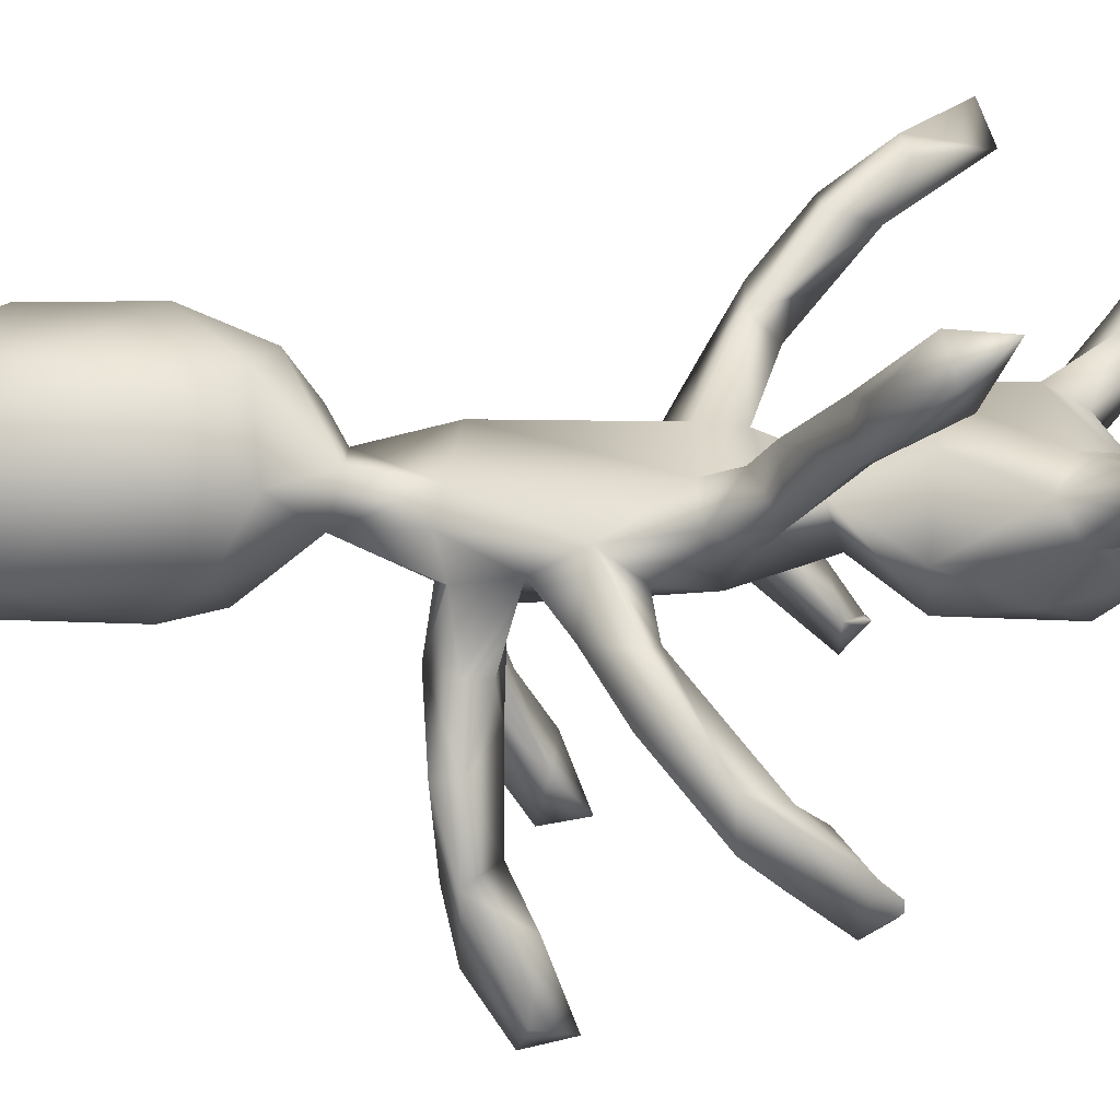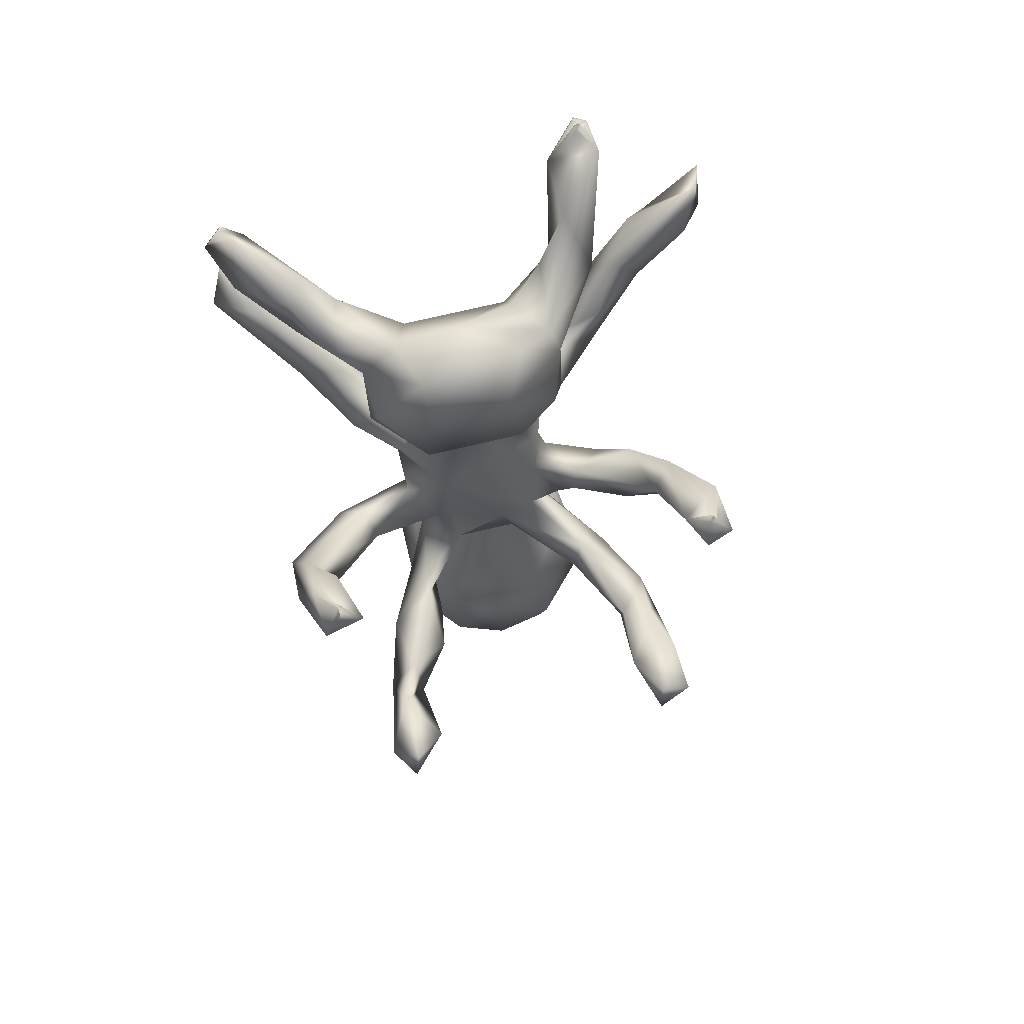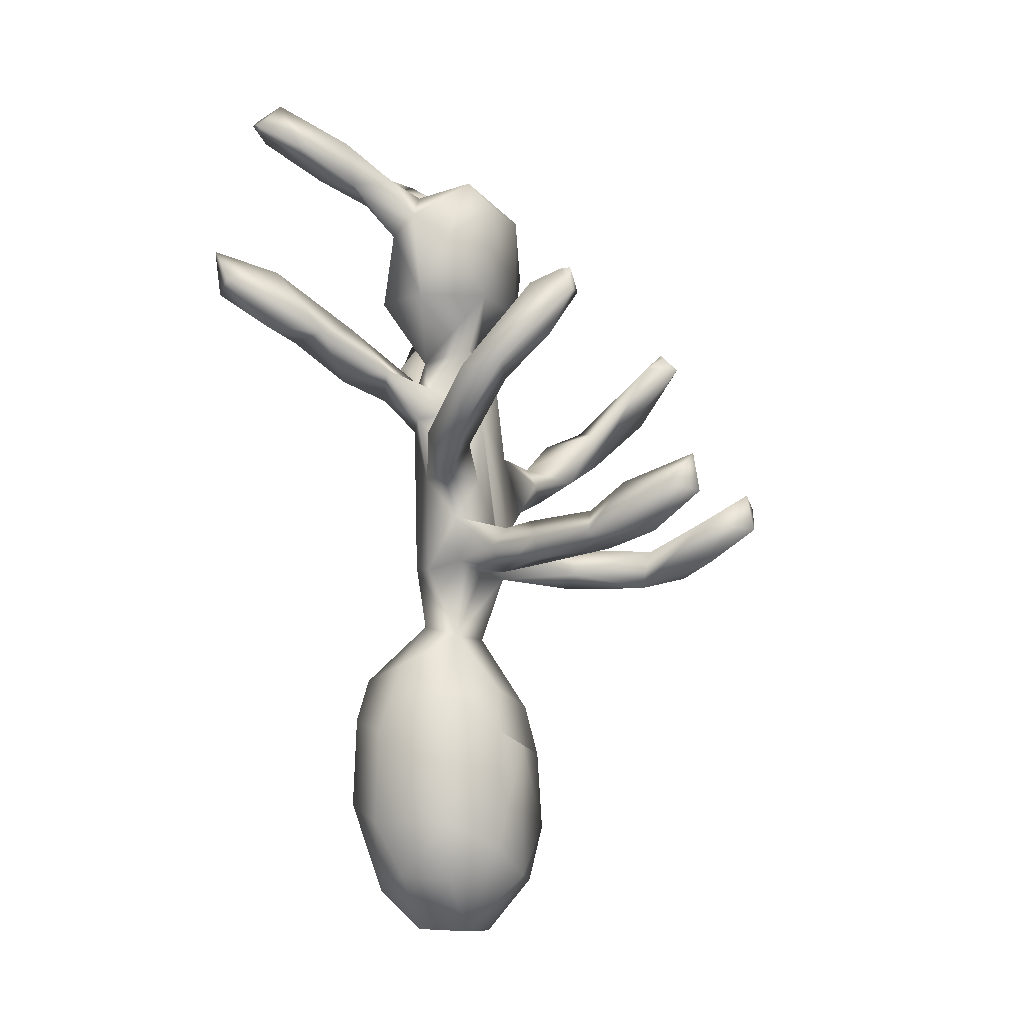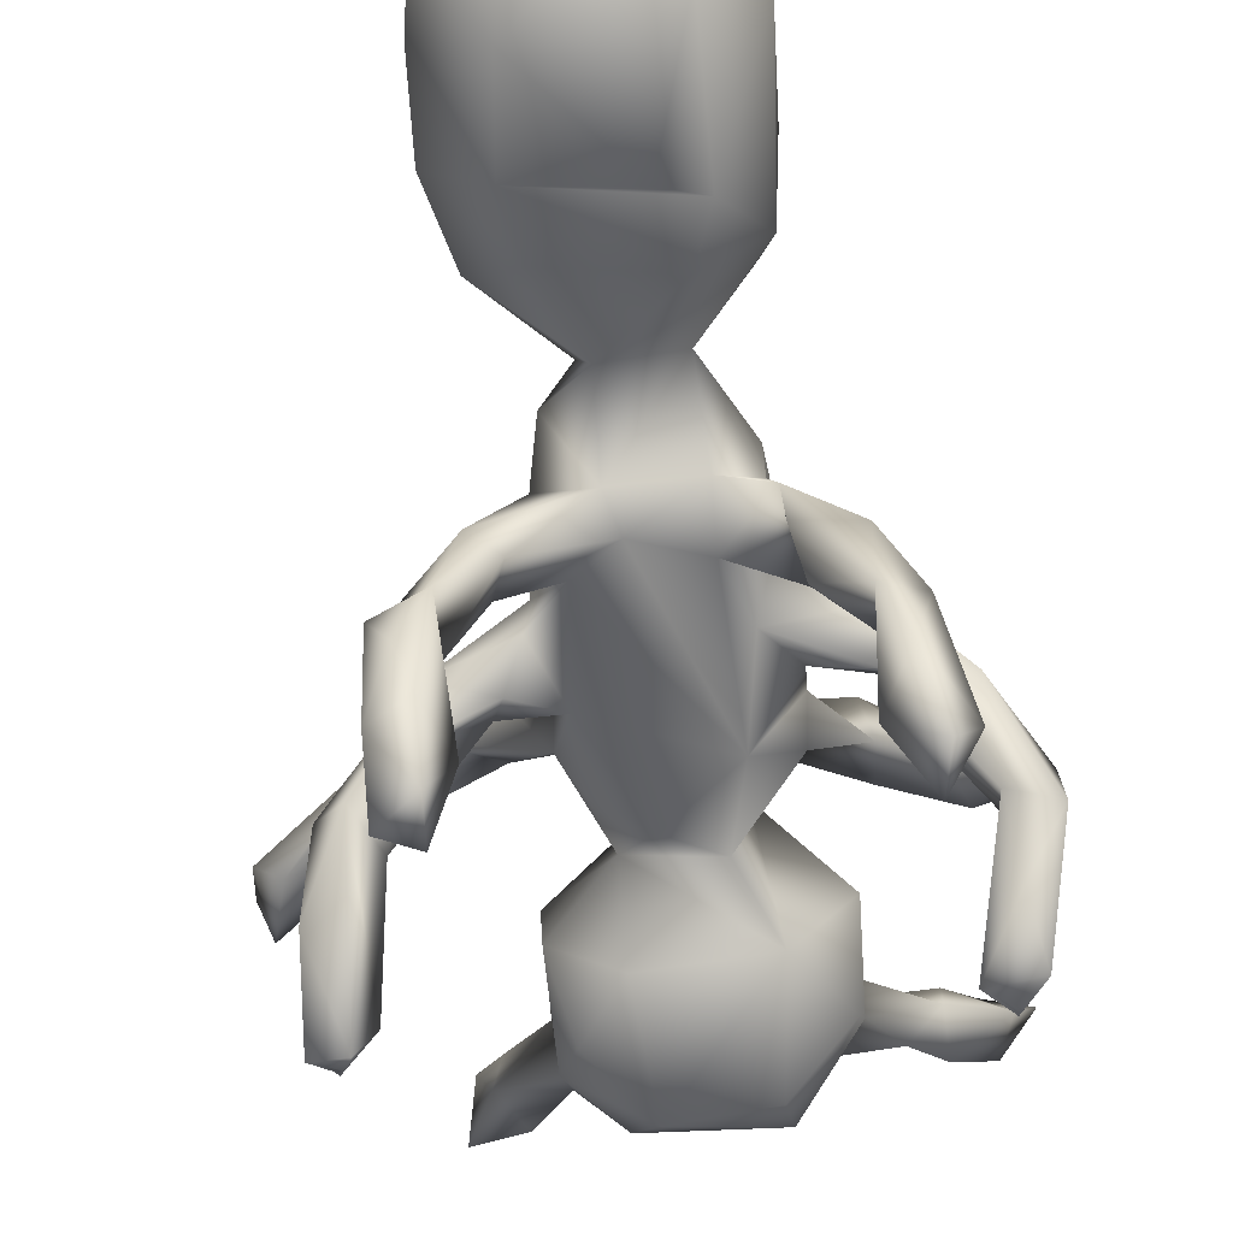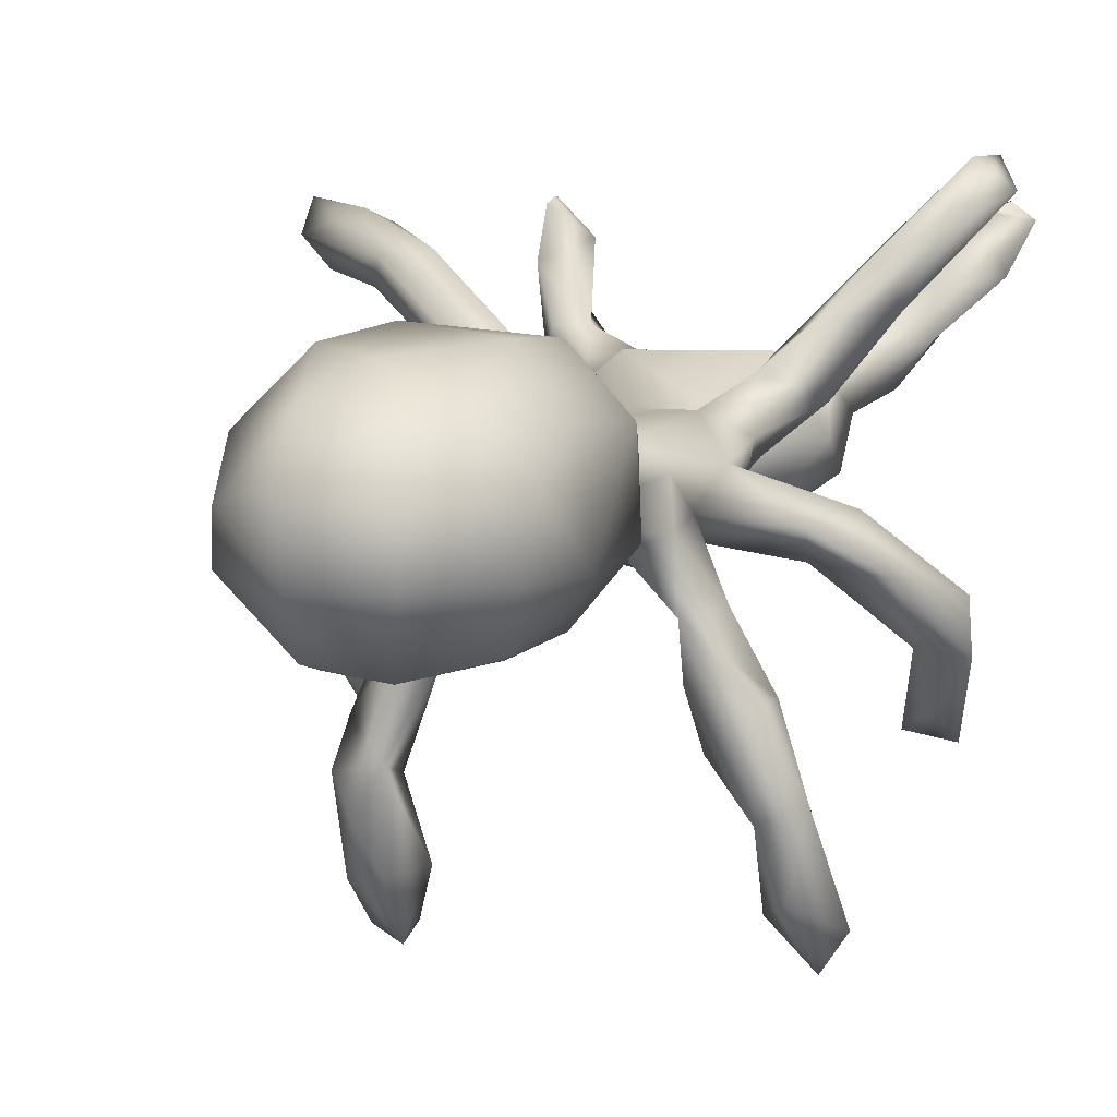
<metadata>
{"format":"obj","ext":"obj","renderer":"f3d","projection":"perspective","resolution":1024,"background":"white","views":[{"elev":25.9,"azim":90.3,"up":"+Z"},{"elev":70.6,"azim":164.7,"up":"+Y"},{"elev":-11.0,"azim":108.1,"up":"+Y"},{"elev":-67.2,"azim":4.4,"up":"+Z"},{"elev":7.1,"azim":15.2,"up":"+Z"}]}
</metadata>
<code>
v 36.04 96.65 84.72
v 34.53 94.95 88.33
v 34.95 90.69 85.42
v 37.49 90.47 82.67
v 43.12 89.59 86.46
v 50.46 56.61 44.9
v 42.93 74.96 58.83
v 42.09 78.95 52.33
v 45.06 77.61 60.2
v 47.64 76.9 57.35
v 48.63 75.36 63.64
v 43.94 82.63 84
v 42.05 86.01 47.48
v 45.13 85.44 46.62
v 42.03 84.31 53.56
v 43.6 87.4 48.6
v 43.6 87.45 49.4
v 45.23 73.09 57.85
v 44.4 87.4 48.6
v 44.4 87.45 49.4
v 46.73 85.53 50.26
v 40.9 88.82 87.6
v 43.14 84.4 81.61
v 44 88 49
v 44 88 49
v 44 88 49
v 44 88 49
v 48.89 113.8 86.8
v 55.3 16.59 72.2
v 53.99 19.91 67.87
v 53.23 26.18 66.73
v 53.4 24.61 75.84
v 58.64 25.66 81.22
v 53.07 34.66 67.75
v 55.15 42.16 69.12
v 54.28 38.17 76.6
v 54.4 55.33 58.73
v 52.73 57.62 59.46
v 48.91 65.13 36.09
v 48.85 63.82 42.02
v 48.7 60.17 40.41
v 52.02 58.35 40.96
v 52.28 62.02 35.39
v 54.15 63.24 41.13
v 48.66 57.01 48.87
v 49.94 60.44 47.82
v 53.13 59.81 48.47
v 52.93 55.28 49.71
v 49.55 58.58 52.7
v 55.88 60.16 58.27
v 56.99 56.75 57.2
v 52.15 66.51 36.24
v 49.98 70.09 59.8
v 50.45 67.59 63.99
v 55.67 68.87 62.94
v 54.78 71.1 64.39
v 51.55 69.51 66.8
v 57.22 65.13 64.42
v 54.37 73.85 75.26
v 54.72 79.78 76.55
v 48.87 78.4 78.14
v 50.1 77.28 79.7
v 55.41 76.97 79.5
v 48.81 83.37 78.38
v 48.41 82.76 84.66
v 46.17 87.36 82.38
v 56.69 99.75 68.11
v 51.47 104.2 74.68
v 52.24 103.2 77.84
v 55.38 103.6 77.87
v 49.74 107.5 82.75
v 48.6 113.7 83.02
v 53.65 110.2 78.64
v 49.65 110.8 87.48
v 49.6 111.6 87.4
v 53.77 111.2 84.71
v 50 112 88
v 50 112 88
v 49.6 114.4 85.6
v 49.67 114.3 86.33
v 50 115 86
v 50 115 86
v 50.33 113.3 87.33
v 50.4 114.4 85.6
v 50.33 114.3 86.33
v 50 115 86
v 50 115 86
v 50 112.5 88
v 50 113 88
v 50 112.5 88
v 50 113 88
v 60 13.23 74
v 60.79 12.99 67.45
v 67.83 12.96 67.77
v 60.67 16.2 78.22
v 59.69 19.08 62.55
v 58.97 25.42 61.18
v 65.45 19.54 61.51
v 63.94 19.98 80.69
v 60.13 37.07 81.9
v 59.63 39.96 63.06
v 58.27 34.31 61.97
v 67.85 34.75 60.79
v 68.16 42.98 80.53
v 63.07 48.15 67.59
v 61.82 49.17 71.61
v 60.46 47.46 74.36
v 62.01 44.66 79.33
v 63.05 55.56 64.9
v 59.19 51.81 69.73
v 61.65 57.26 73.68
v 58.02 59.89 65.88
v 60.49 61.86 64.98
v 64.16 59.24 65.06
v 58.26 56.88 68.14
v 57.73 63.97 67.37
v 57.33 67.48 70.13
v 59.85 71.56 65.76
v 58.67 71.01 71.83
v 61.92 73.16 73.65
v 58.2 76.29 70.12
v 60.16 77.89 67
v 64.65 81.7 72.47
v 64.83 80.49 65.32
v 61.07 77.33 72.87
v 56.21 89.12 72.3
v 61.98 83.45 68.57
v 62.25 86.8 76.97
v 58.34 95.66 64.16
v 62.18 89.76 63.47
v 56.37 89.66 68.16
v 60.84 97.51 76.26
v 63.54 101.4 63.05
v 57.44 101.9 69.69
v 61.35 104.2 67.25
v 56.21 98.1 73.04
v 60.71 101.1 74.12
v 56.89 105.4 76.13
v 68.82 17.76 78.31
v 68.12 13.21 73.58
v 71.25 22.42 62.82
v 71.54 36.2 62.55
v 70.34 27.9 81.47
v 69.9 41.2 63.05
v 70.82 38 80.91
v 69.51 47.97 68.61
v 73.61 56.41 66.64
v 73.51 55.46 70.81
v 68.41 49.3 73.04
v 71.3 56.22 73.16
v 70.1 55.35 65.23
v 70.13 60.4 63.52
v 71.16 75.21 65.03
v 71.3 73.18 73.6
v 72.73 78.69 72.6
v 69.55 83.5 67.2
v 71.01 81.79 72.42
v 73.58 89.03 76.93
v 72.08 100.5 63.22
v 72.25 98.61 76.1
v 72.65 104 66.23
v 67.85 105.1 71.15
v 73.45 18.67 67.71
v 74.42 19.32 73.45
v 75.05 25.5 76.7
v 76.03 25.39 67.54
v 76 35.93 75.96
v 75.26 40.45 67.76
v 74.11 44.09 73.96
v 79.74 55.15 54.83
v 74.55 55.28 56.25
v 74.33 54.59 60.96
v 77.25 57.3 61.6
v 80.68 57.51 55.34
v 78.87 61.64 39.23
v 79.41 55.79 46.64
v 75.85 60.22 57.12
v 75.52 57.49 51.16
v 79.75 60.22 48.79
v 75.44 59.59 60.25
v 73.77 61.68 67.33
v 75.12 66.22 70.48
v 80.96 65.11 66.05
v 80.42 68.82 63.27
v 72.35 66.04 64.93
v 75.38 70.09 67.53
v 75.17 77.32 69.94
v 75.47 73.71 71.65
v 75.04 76.41 76.22
v 75.8 80.8 77.74
v 79.92 78.88 73.95
v 79.07 78.12 79.9
v 72.88 89.19 64.02
v 79.87 84.36 78.66
v 77.57 96.06 66.97
v 78.14 88.49 70.36
v 76.38 96.74 74.67
v 74.2 102.2 72.17
v 78.04 98.75 71.48
v 80.84 102.1 73.15
v 78.2 100.4 77.57
v 78.89 103.3 78.68
v 83.82 101.1 77.04
v 84.11 106.3 77.83
v 82.11 106.6 80.46
v 81.35 57.16 40.96
v 82.3 65.53 36.14
v 82.95 61.05 35.32
v 84.99 61.98 38.39
v 82.21 62.78 44.18
v 82.88 57.32 48.17
v 83 72.99 61.07
v 87.07 74.66 56.55
v 86.53 68.91 62.32
v 84.03 69.74 67.07
v 81.5 70.75 66.2
v 84.55 82.95 80.38
v 82.76 82.4 84.75
v 89.06 83.81 48.15
v 84.57 84.77 48.79
v 86.31 81.93 55.32
v 87.92 78.87 51.35
v 86.67 86.33 50.33
v 87 87 49
v 87 87 49.5
v 87 87 50
v 87.33 86.33 48.67
v 87 87 49
v 87 87 49.5
v 87 87 50
v 82.32 86.05 85.04
v 87.01 89.91 85.25
v 87.25 83.29 86.21
v 89.04 87.23 91.74
v 90.33 92.21 91.86
v 83.85 102.2 81.43
v 89.13 104.9 82.06
v 86.81 106.4 87.27
v 88.1 110.5 84.87
v 90.95 75.5 60.46
v 91.22 75.53 55.85
v 88.78 79.41 58.26
v 89.25 84.92 52.99
v 92.24 88.14 89.21
v 88.6 107.6 87.58
v 89.33 108.3 87.33
v 91.13 107.1 86.47
v 89 108 88
v 89 108 88
v 89 108 88
v 89 108 88
f 2 3 22
f 1 2 22
f 22 3 12
f 7 11 9
f 53 18 10
f 7 57 11
f 61 62 12
f 14 8 13
f 15 16 13
f 8 14 18
f 15 9 21
f 19 13 16
f 21 19 20
f 10 18 21
f 14 21 18
f 9 10 21
f 64 61 23
f 23 12 4
f 5 22 65
f 12 23 61
f 25 16 17
f 24 19 16
f 26 20 19
f 27 17 20
f 22 5 1
f 72 74 28
f 32 30 29
f 32 29 95
f 102 31 34
f 32 33 36
f 35 34 36
f 34 32 36
f 39 43 41
f 42 41 43
f 52 44 43
f 6 41 42
f 44 40 46
f 47 48 44
f 49 46 45
f 49 45 48
f 49 48 37
f 49 37 38
f 49 47 46
f 38 50 49
f 40 52 39
f 52 43 39
f 54 18 53
f 54 53 55
f 54 58 116
f 11 56 10
f 121 59 61
f 12 63 65
f 131 126 67
f 68 136 69
f 68 67 136
f 71 68 69
f 73 68 72
f 73 70 138
f 73 76 70
f 78 75 74
f 82 79 80
f 84 72 79
f 28 85 80
f 81 84 79
f 86 85 84
f 87 80 85
f 76 28 83
f 72 76 73
f 76 72 84
f 76 84 85
f 28 77 88
f 89 28 88
f 76 78 74
f 91 76 83
f 89 83 28
f 93 98 94
f 98 93 96
f 98 96 97
f 103 98 97
f 97 30 31
f 96 93 30
f 33 32 95
f 36 33 100
f 103 97 102
f 106 35 107
f 107 35 36
f 108 36 100
f 108 149 107
f 110 105 106
f 111 110 106
f 112 113 50
f 113 114 50
f 114 51 50
f 114 109 51
f 38 37 115
f 112 38 115
f 117 116 115
f 112 115 113
f 57 117 56
f 58 113 116
f 153 113 118
f 117 111 119
f 120 111 154
f 121 119 59
f 118 119 121
f 121 125 123
f 60 63 125
f 63 120 125
f 126 131 127
f 130 127 131
f 124 122 127
f 128 126 123
f 130 131 129
f 129 133 130
f 129 131 67
f 70 136 132
f 137 70 132
f 138 70 137
f 132 162 137
f 93 94 140
f 140 94 163
f 141 163 94
f 95 140 99
f 141 98 103
f 100 33 143
f 102 144 142
f 145 100 143
f 144 101 105
f 144 105 146
f 146 169 168
f 169 146 149
f 148 146 147
f 150 146 148
f 106 107 149
f 111 106 150
f 152 172 151
f 114 152 151
f 152 114 153
f 111 150 154
f 185 152 153
f 156 187 153
f 155 154 189
f 156 124 127
f 127 193 156
f 133 193 130
f 160 162 132
f 132 128 160
f 161 135 162
f 140 163 164
f 164 163 166
f 166 163 141
f 139 164 165
f 165 164 166
f 166 141 142
f 168 166 142
f 144 168 142
f 168 167 166
f 169 145 167
f 169 167 168
f 171 178 176
f 147 172 173
f 172 171 170
f 174 172 170
f 173 172 174
f 176 210 175
f 176 179 210
f 179 178 177
f 179 176 178
f 177 174 179
f 177 171 172
f 177 172 152
f 180 177 152
f 173 174 180
f 174 177 180
f 152 181 180
f 148 147 181
f 150 148 182
f 181 185 183
f 186 184 185
f 186 185 153
f 188 186 153
f 187 188 153
f 188 182 186
f 189 191 192
f 155 187 157
f 156 193 157
f 193 196 157
f 157 196 158
f 155 190 194
f 191 155 194
f 160 128 158
f 158 196 197
f 197 196 199
f 161 195 159
f 199 161 198
f 199 195 161
f 198 200 199
f 195 199 196
f 160 197 201
f 202 160 201
f 202 198 160
f 202 200 198
f 203 197 199
f 170 176 211
f 175 208 206
f 209 208 207
f 211 210 179
f 211 206 209
f 210 209 207
f 211 179 174
f 213 184 212
f 183 184 214
f 215 216 182
f 215 183 214
f 216 242 212
f 242 213 212
f 220 222 213
f 221 243 220
f 220 243 223
f 224 220 225
f 226 220 223
f 224 227 220
f 228 219 227
f 230 219 229
f 230 223 243
f 194 217 191
f 190 218 231
f 217 218 192
f 232 217 194
f 218 217 233
f 218 233 234
f 231 234 235
f 203 199 200
f 204 203 200
f 236 203 237
f 237 203 204
f 238 239 205
f 214 241 240
f 241 213 222
f 243 221 242
f 240 241 243
f 242 240 243
f 244 217 232
f 234 233 244
f 235 234 244
f 247 238 237
f 238 247 245
f 239 238 246
f 250 245 247
f 246 250 247
f 249 246 238
f 1 3 2
f 1 4 3
f 4 12 3
f 1 66 4
f 45 41 6
f 45 40 41
f 18 7 8
f 15 8 7
f 15 7 9
f 9 11 10
f 13 8 15
f 15 17 16
f 15 21 17
f 19 14 13
f 21 20 17
f 21 14 19
f 65 22 12
f 66 64 23
f 5 65 66
f 66 23 4
f 1 5 66
f 72 71 74
f 34 30 32
f 31 30 34
f 102 97 31
f 101 34 35
f 45 6 48
f 51 37 48
f 40 39 41
f 44 42 43
f 46 40 45
f 46 47 44
f 48 6 42
f 44 48 42
f 49 50 47
f 47 51 48
f 47 50 51
f 112 50 38
f 44 52 40
f 7 18 54
f 56 55 53
f 58 54 55
f 57 7 54
f 57 54 117
f 117 54 116
f 56 53 10
f 56 11 57
f 62 61 59
f 63 62 59
f 61 60 121
f 12 62 63
f 64 60 61
f 60 64 63
f 65 63 66
f 66 63 64
f 134 67 68
f 70 69 136
f 73 134 68
f 134 73 138
f 72 68 71
f 76 71 70
f 74 71 76
f 70 71 69
f 28 74 75
f 28 79 72
f 28 80 79
f 76 85 28
f 28 75 77
f 76 90 78
f 91 90 76
f 93 29 30
f 92 29 93
f 95 92 140
f 97 96 30
f 95 29 92
f 33 95 99
f 34 101 102
f 101 144 102
f 35 105 101
f 106 105 35
f 107 36 108
f 104 108 100
f 109 37 51
f 115 37 109
f 115 109 110
f 109 105 110
f 116 113 115
f 111 117 115
f 115 110 111
f 56 118 55
f 56 117 118
f 119 118 117
f 55 118 58
f 58 118 113
f 119 111 120
f 122 118 121
f 124 118 122
f 124 153 118
f 60 125 121
f 120 59 119
f 63 59 120
f 127 122 121
f 127 121 123
f 126 127 123
f 132 126 128
f 135 67 134
f 67 133 129
f 135 133 67
f 134 162 135
f 134 137 162
f 136 67 126
f 136 126 132
f 134 138 137
f 92 93 140
f 98 141 94
f 139 99 140
f 143 99 139
f 164 139 140
f 142 141 103
f 143 33 99
f 102 142 103
f 104 100 145
f 168 144 146
f 104 149 108
f 109 146 105
f 109 151 146
f 151 147 146
f 150 149 146
f 150 106 149
f 113 153 114
f 114 151 109
f 185 181 152
f 156 153 124
f 123 125 155
f 125 120 154
f 155 125 154
f 130 193 127
f 128 123 157
f 157 123 155
f 158 128 157
f 161 159 133
f 198 162 160
f 161 133 135
f 165 143 139
f 167 165 166
f 167 143 165
f 145 143 167
f 104 169 149
f 169 104 145
f 170 171 176
f 147 151 172
f 175 206 176
f 177 178 171
f 182 148 181
f 181 173 180
f 173 181 147
f 182 181 183
f 182 216 186
f 216 184 186
f 184 183 185
f 154 150 182
f 188 154 182
f 190 155 189
f 189 154 188
f 190 189 192
f 189 188 191
f 187 191 188
f 155 191 187
f 156 157 187
f 190 192 218
f 231 194 190
f 159 195 193
f 195 196 193
f 158 197 160
f 159 193 133
f 161 162 198
f 201 197 203
f 202 204 200
f 205 204 202
f 170 211 174
f 207 208 175
f 208 209 206
f 175 210 207
f 211 176 206
f 210 211 209
f 213 214 184
f 241 214 213
f 215 182 183
f 184 216 212
f 242 221 213
f 240 242 216
f 216 215 240
f 217 192 191
f 221 220 213
f 220 219 222
f 226 225 220
f 220 227 219
f 228 229 219
f 230 243 219
f 232 194 231
f 231 218 234
f 235 232 231
f 236 201 203
f 202 201 236
f 238 236 237
f 202 236 238
f 238 205 202
f 205 239 204
f 215 214 240
f 241 222 219
f 243 241 219
f 233 217 244
f 232 235 244
f 239 237 204
f 239 246 247
f 239 247 237
f 249 238 245

</code>
